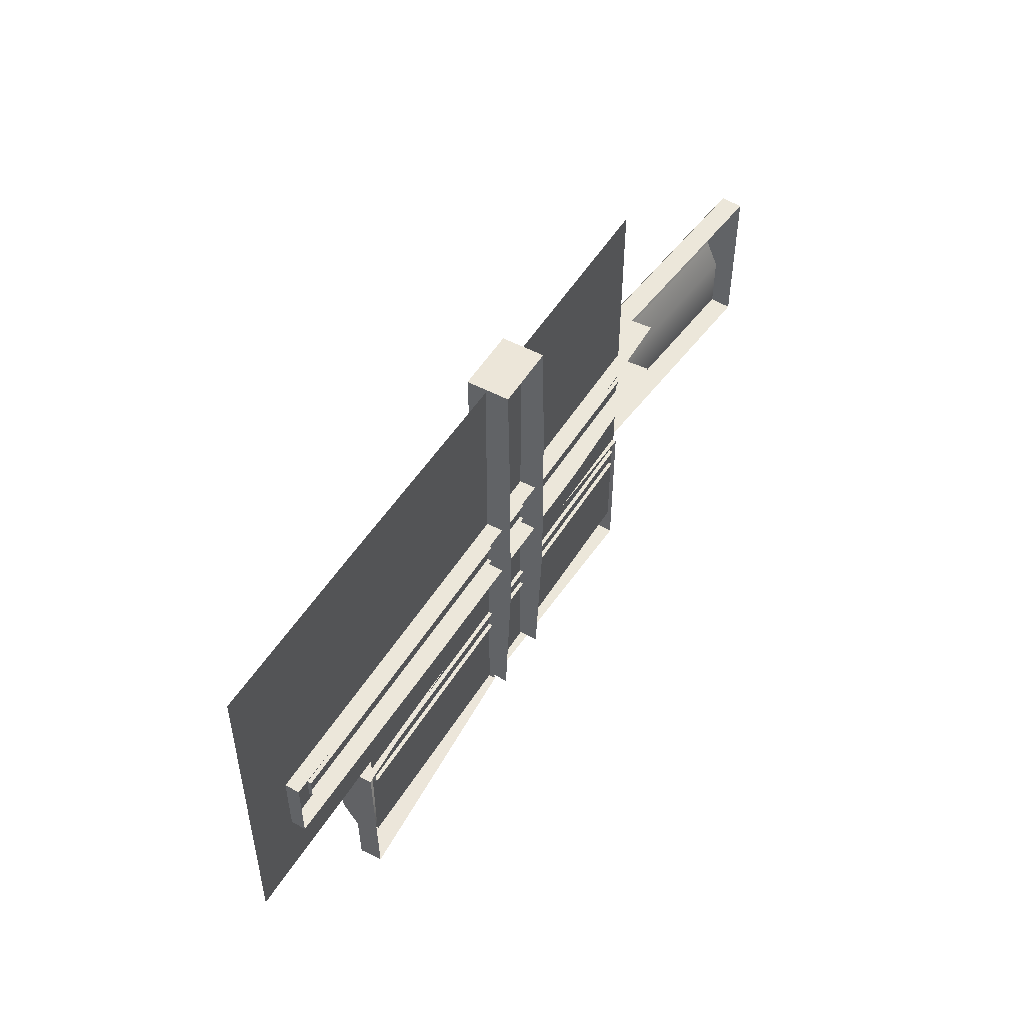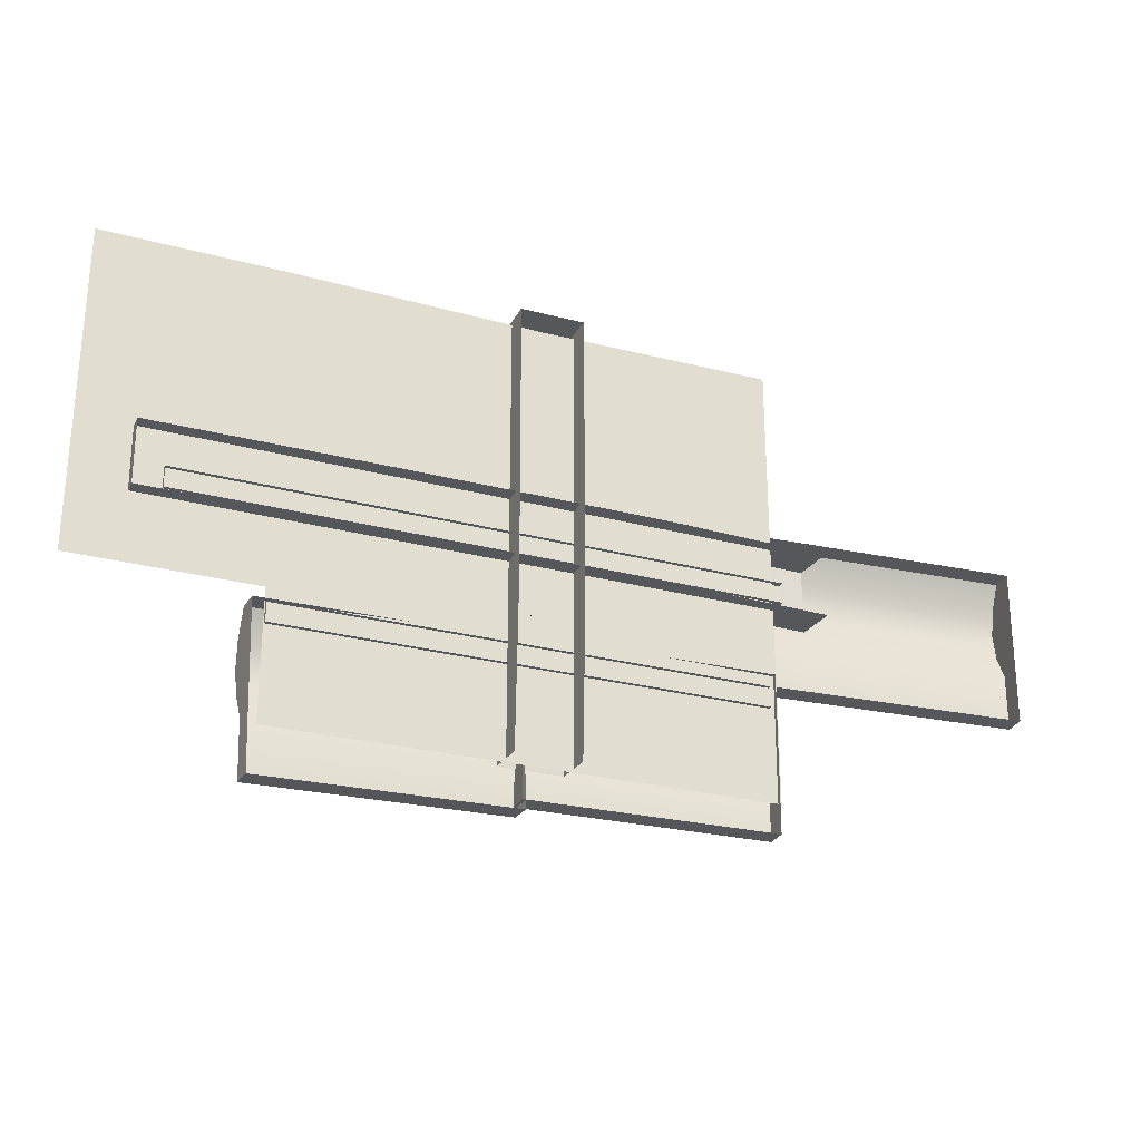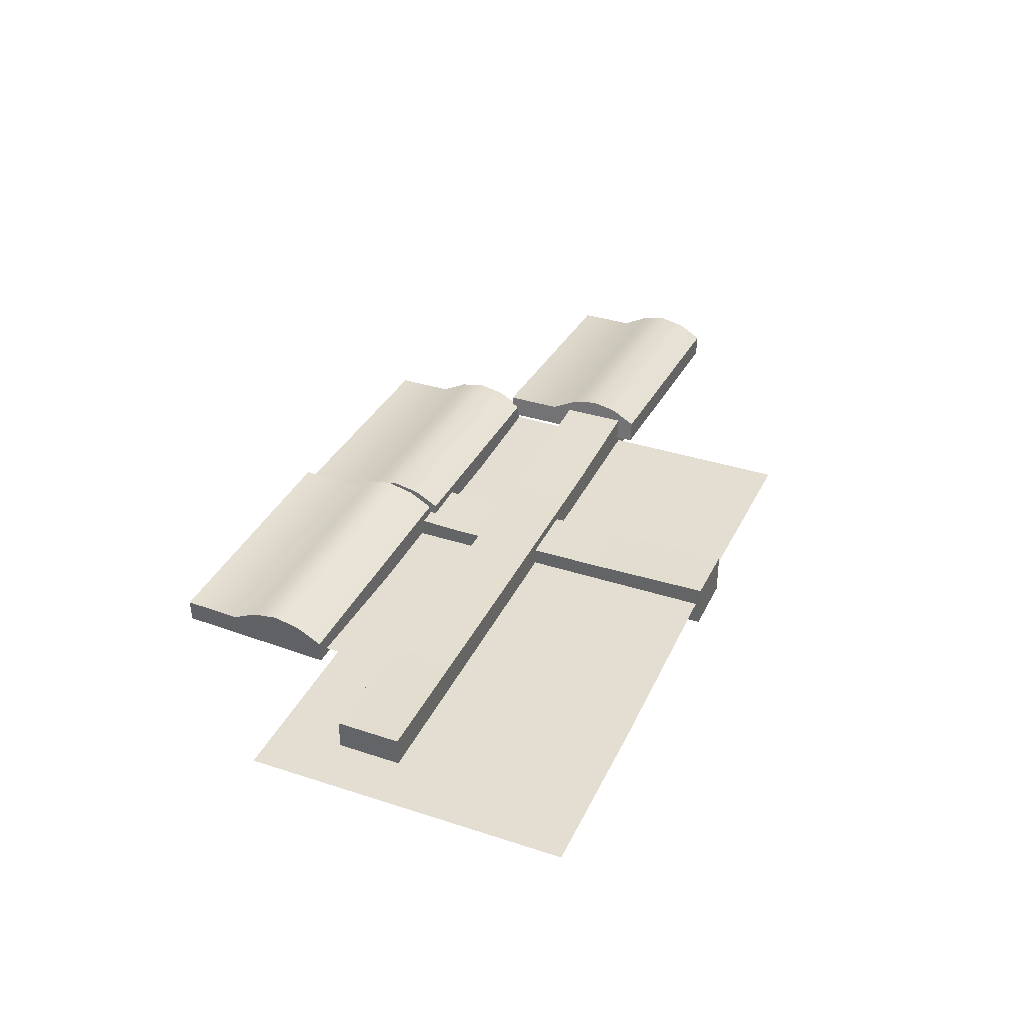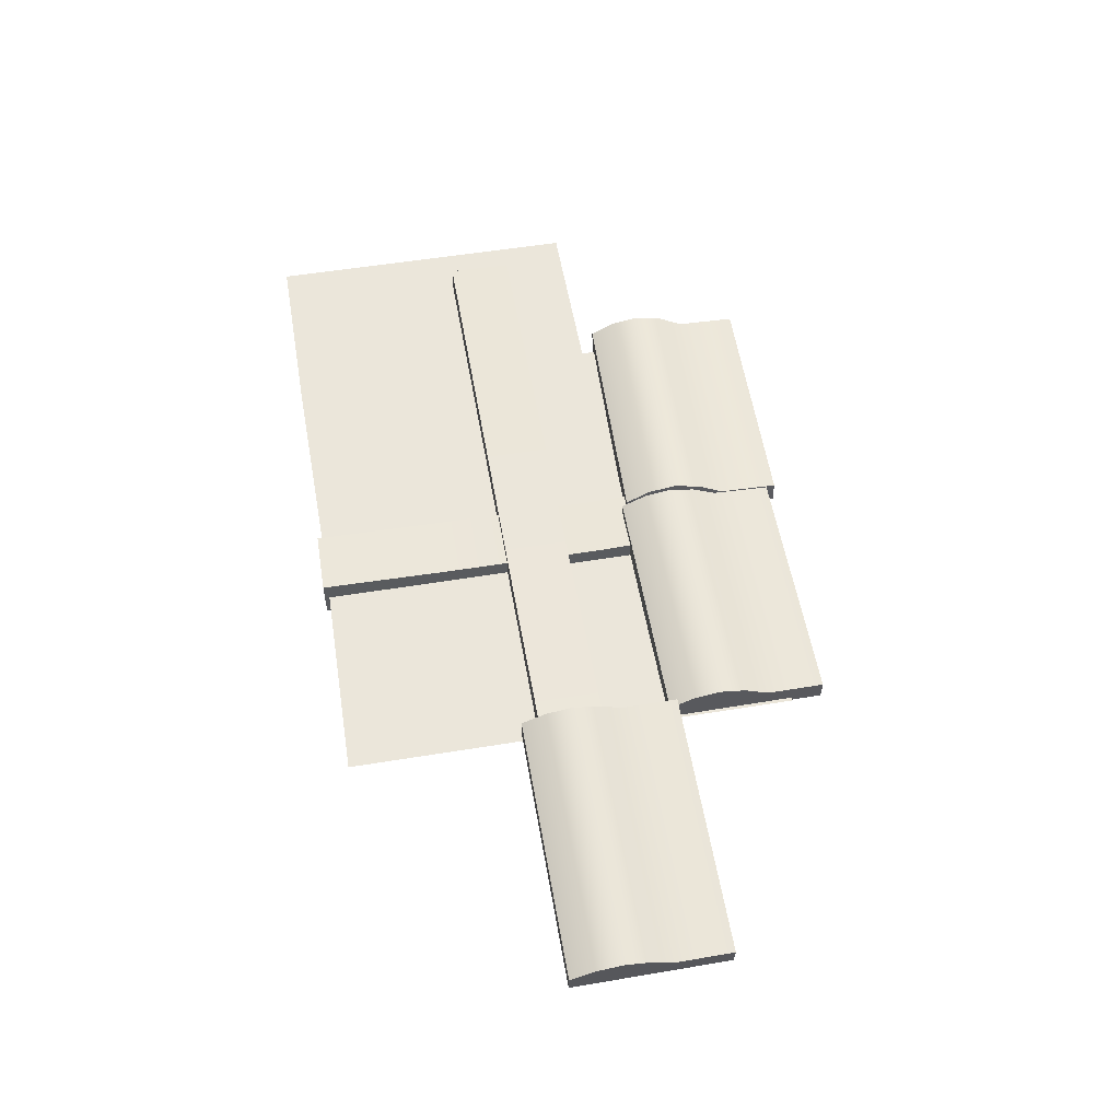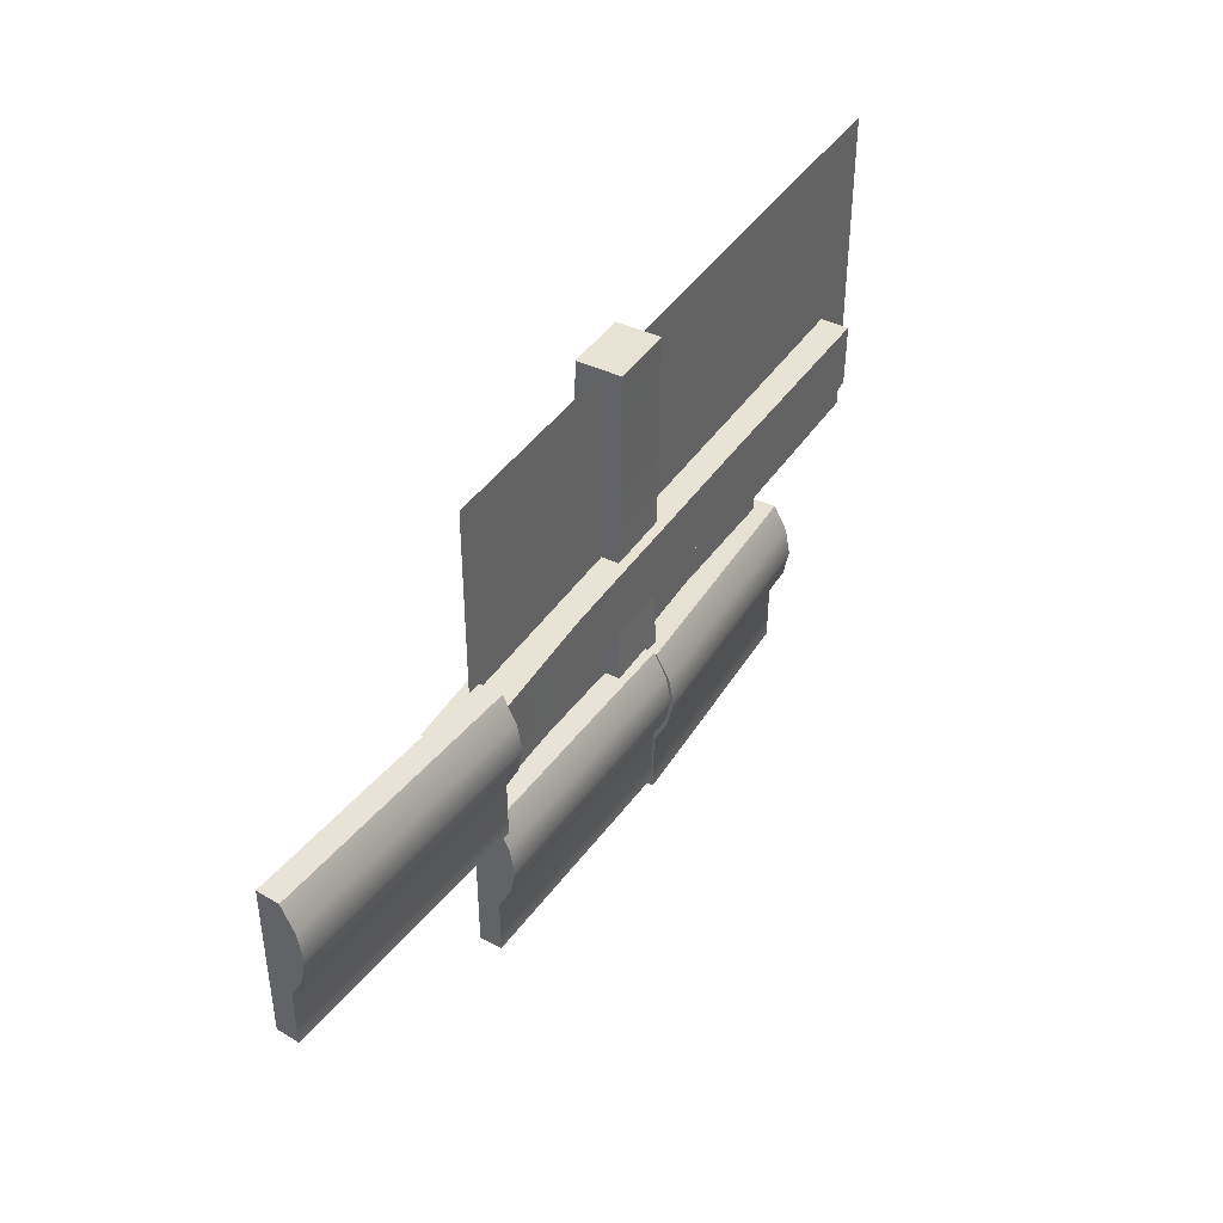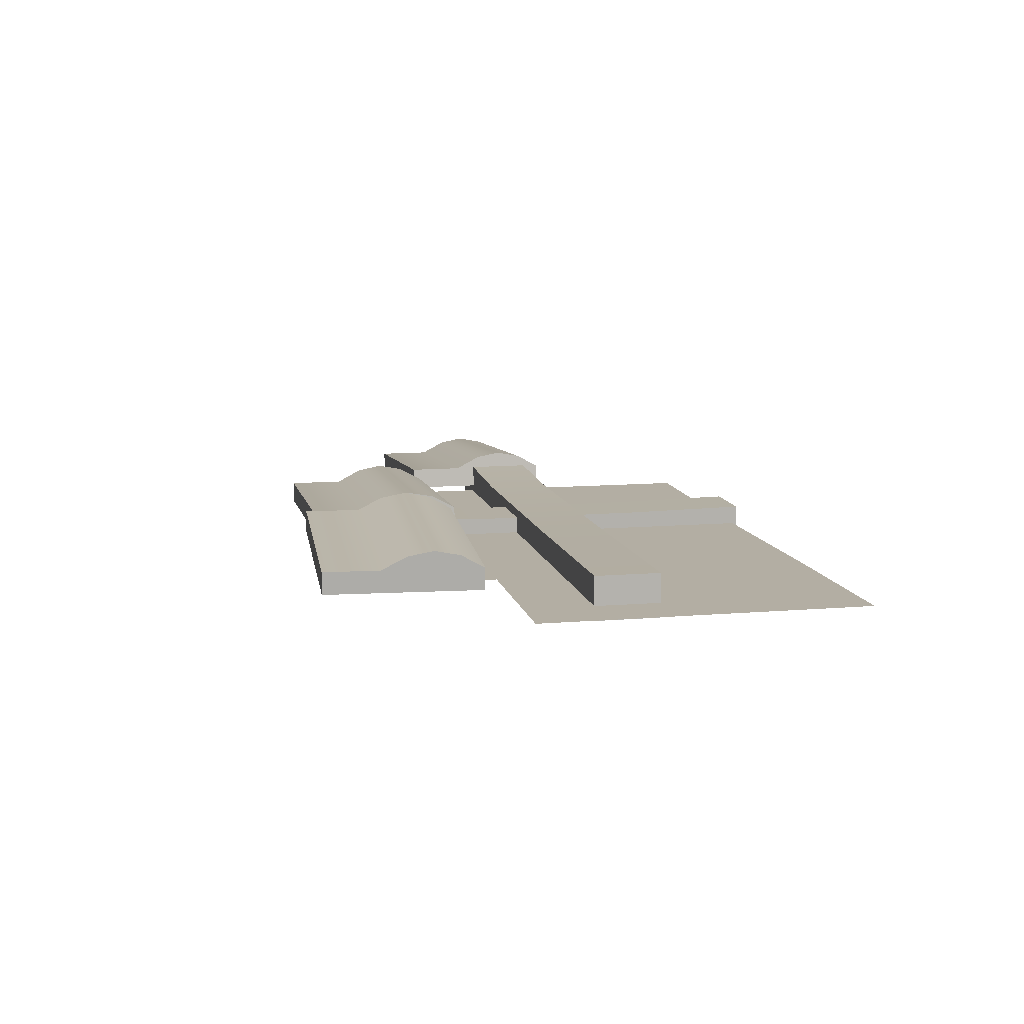
<metadata>
{"format":"obj","ext":"obj","renderer":"f3d","projection":"perspective","resolution":1024,"background":"white","views":[{"elev":50.5,"azim":120.6,"up":"+Y"},{"elev":-26.5,"azim":157.3,"up":"+Y"},{"elev":36.0,"azim":113.1,"up":"+Z"},{"elev":55.0,"azim":-99.8,"up":"+Z"},{"elev":41.2,"azim":-59.5,"up":"+Y"},{"elev":11.0,"azim":78.2,"up":"+Z"}]}
</metadata>
<code>
g Common_OBJ_UpTown_RoofDeco_02
v 0.0088 -0.3688 0.04392
v 0.009422 -0.4827 0.04392
v -0.4926 -0.4854 0.02411
v -0.4932 -0.3715 0.02411
v 0.007402 -0.3173 0.07042
v -0.4946 -0.3201 0.0506
v 0.006702 -0.2651 0.08025
v -0.4953 -0.2678 0.06044
v 0.006831 -0.2128 0.07042
v -0.4952 -0.2155 0.05061
v 0.007681 -0.164 0.04393
v -0.4943 -0.1667 0.02411
v 0.009422 -0.4827 0.04392
v 0.01133 -0.4826 -0.00142
v -0.4907 -0.4854 -0.02123
v -0.4926 -0.4854 0.02411
v 0.0088 -0.3688 0.04392
v 0.01133 -0.4826 -0.00142
v 0.009422 -0.4827 0.04392
v 0.01071 -0.3688 -0.001419
v 0.007402 -0.3173 0.07042
v 0.01043 -0.3173 -0.001418
v 0.006702 -0.2651 0.08025
v 0.01014 -0.265 -0.001418
v 0.006831 -0.2128 0.07042
v 0.00986 -0.2128 -0.001417
v 0.007681 -0.164 0.04393
v 0.009593 -0.1639 -0.001416
v -0.4943 -0.1667 0.02411
v -0.4924 -0.1667 -0.02123
v 0.009593 -0.1639 -0.001416
v 0.007681 -0.164 0.04393
v -0.4952 -0.2155 0.05061
v -0.4924 -0.1667 -0.02123
v -0.4943 -0.1667 0.02411
v -0.4922 -0.2155 -0.02123
v -0.4953 -0.2678 0.06044
v -0.4919 -0.2678 -0.02123
v -0.4946 -0.3201 0.0506
v -0.4916 -0.32 -0.02123
v -0.4932 -0.3715 0.02411
v -0.4913 -0.3715 -0.02123
v -0.4926 -0.4854 0.02411
v -0.4907 -0.4854 -0.02123
v 0.52 -0.4014 0.0221
v 0.5161 -0.5174 0.02321
v 0.004836 -0.4998 0.04742
v 0.008783 -0.3838 0.04631
v 0.523 -0.3488 0.04859
v 0.01178 -0.3311 0.0728
v 0.5253 -0.2954 0.0581
v 0.01404 -0.2778 0.08231
v 0.5267 -0.2423 0.04757
v 0.0154 -0.2247 0.07178
v 0.5271 -0.1928 0.02009
v 0.01588 -0.1751 0.0443
v 0.5161 -0.5174 0.02321
v 0.514 -0.5178 -0.023
v 0.002759 -0.5002 0.001209
v 0.004836 -0.4998 0.04742
v 0.52 -0.4014 0.0221
v 0.514 -0.5178 -0.023
v 0.5161 -0.5174 0.02321
v 0.518 -0.4018 -0.02412
v 0.523 -0.3488 0.04859
v 0.5198 -0.3494 -0.02462
v 0.5253 -0.2954 0.0581
v 0.5216 -0.2961 -0.02513
v 0.5267 -0.2423 0.04757
v 0.5234 -0.2429 -0.02564
v 0.5271 -0.1928 0.02009
v 0.5251 -0.1931 -0.02612
v 0.01588 -0.1751 0.0443
v 0.01381 -0.1755 -0.001908
v 0.5251 -0.1931 -0.02612
v 0.5271 -0.1928 0.02009
v 0.0154 -0.2247 0.07178
v 0.01381 -0.1755 -0.001908
v 0.01588 -0.1751 0.0443
v 0.01211 -0.2252 -0.001431
v 0.01404 -0.2778 0.08231
v 0.0103 -0.2785 -0.0009197
v 0.01178 -0.3311 0.0728
v 0.008491 -0.3317 -0.0004085
v 0.008783 -0.3838 0.04631
v 0.006707 -0.3842 9.493e-05
v 0.004836 -0.4998 0.04742
v 0.002759 -0.5002 0.001209
v -0.4907 -0.06732 0.04799
v -0.4901 -0.1812 0.04802
v -1.026 -0.1839 0.005314
v -1.026 -0.07007 0.005287
v -0.4935 -0.01586 0.07439
v -1.029 -0.0186 0.03169
v -0.4947 0.03641 0.08418
v -1.03 0.03367 0.04148
v -0.4941 0.08868 0.07437
v -1.03 0.08593 0.03166
v -0.4919 0.1375 0.04794
v -1.028 0.1348 0.005238
v -0.4901 -0.1812 0.04802
v -0.4858 -0.1812 0.002808
v -1.021 -0.1839 -0.03989
v -1.026 -0.1839 0.005314
v -0.4907 -0.06732 0.04799
v -0.4858 -0.1812 0.002808
v -0.4901 -0.1812 0.04802
v -0.4865 -0.06731 0.002781
v -0.4935 -0.01586 0.07439
v -0.4868 -0.01584 0.002768
v -0.4947 0.03641 0.08418
v -0.4871 0.03643 0.002756
v -0.4941 0.08868 0.07437
v -0.4874 0.08869 0.002744
v -0.4919 0.1375 0.04794
v -0.4877 0.1375 0.002732
v -1.028 0.1348 0.005238
v -1.023 0.1348 -0.03997
v -0.4877 0.1375 0.002732
v -0.4919 0.1375 0.04794
v -1.03 0.08593 0.03166
v -1.023 0.1348 -0.03997
v -1.028 0.1348 0.005238
v -1.023 0.08595 -0.03996
v -1.03 0.03367 0.04148
v -1.023 0.03369 -0.03995
v -1.029 -0.0186 0.03169
v -1.022 -0.01858 -0.03993
v -1.026 -0.07007 0.005287
v -1.022 -0.07005 -0.03992
v -1.026 -0.1839 0.005314
v -1.021 -0.1839 -0.03989
v 0.6943 -0.01069 -0.01999
v 0.6943 -0.01069 -0.005725
v 0.6943 0.03099 -0.005725
v 0.6943 0.03099 -0.01999
v -0.5173 0.03099 -0.01999
v 0.6943 0.03099 -0.01999
v 0.6943 0.03099 -0.005725
v -0.5173 0.03099 -0.005725
v 0.4976 -0.2342 -0.01999
v 0.4976 -0.2342 -0.005725
v 0.4976 -0.1925 -0.005725
v 0.4976 -0.1925 -0.01999
v -0.4816 -0.1925 -0.01999
v 0.4976 -0.1925 -0.01999
v 0.4976 -0.1925 -0.005725
v -0.4816 -0.1925 -0.005725
v 0.6943 -0.01069 -0.005725
v -0.5173 -0.01069 -0.005725
v -0.5173 0.03099 -0.005725
v 0.6943 0.03099 -0.005725
v 0.6943 -0.01069 -0.01999
v -0.5173 -0.01069 -0.01999
v -0.5173 -0.01069 -0.005725
v 0.6943 -0.01069 -0.005725
v 0.4976 -0.2342 -0.005725
v -0.4816 -0.2342 -0.005725
v -0.4816 -0.1925 -0.005725
v 0.4976 -0.1925 -0.005725
v 0.4976 -0.2342 -0.01999
v -0.4816 -0.2342 -0.01999
v -0.4816 -0.2342 -0.005725
v 0.4976 -0.2342 -0.005725
v 0.001996 -0.1662 -0.01195
v 0.001996 0.4851 -0.01195
v 0.001996 0.4857 -0.01195
v 0.001996 -0.4232 -0.01195
v -0.4985 -0.4232 -0.01195
v -0.4985 -0.1662 -0.01195
v 0.001996 -0.1662 -0.01195
v 0.4991 -0.4232 -0.01195
v 0.4991 -0.1645 -0.01195
v 0.001996 0.4851 -0.01195
v -0.4985 0.4914 -0.01195
v 0.001996 0.4857 -0.01195
v 0.4991 0.4922 -0.01195
v 0.8602 -0.1645 -0.01195
v 0.8602 0.4922 -0.01195
v 0.7542 0.1028 0.04653
v 0.3008 0.1028 -0.04527
v 0.7544 0.1028 -0.04092
v 0.2925 0.1028 0.04213
v -0.2496 0.1028 0.04099
v -0.2546 0.1028 -0.04681
v -0.6009 0.1028 0.05349
v -0.6059 0.1028 -0.03431
v 0.7524 -0.02717 0.04624
v 0.2925 0.1028 0.04213
v 0.7542 0.1028 0.04653
v 0.2925 -0.02716 0.04213
v -0.2496 -0.02716 0.04099
v -0.2496 0.1028 0.04099
v -0.6009 -0.02716 0.05349
v -0.6009 0.1028 0.05349
v -0.2496 -0.02716 0.04099
v -0.6059 -0.02716 -0.03431
v -0.6009 -0.02716 0.05349
v -0.2546 -0.02716 -0.04681
v 0.2925 -0.02716 0.04213
v 0.3008 -0.02716 -0.04527
v 0.7524 -0.02717 0.04624
v 0.7533 -0.02716 -0.04109
v 0.7533 -0.02716 -0.04109
v 0.7524 -0.02717 0.04624
v 0.7542 0.1028 0.04653
v 0.7544 0.1028 -0.04092
v -0.08319 0.4959 0.0273
v -0.08319 0.2478 -0.0645
v -0.08319 0.496 -0.06015
v -0.08319 0.2425 0.0229
v -0.08319 -0.1014 0.02176
v -0.08319 -0.1045 -0.06603
v -0.08319 -0.4139 0.03426
v -0.08319 -0.417 -0.05354
v 0.04681 0.4948 0.02701
v -0.08319 0.2425 0.0229
v -0.08319 0.4959 0.0273
v 0.04681 0.2425 0.0229
v 0.04681 -0.1014 0.02176
v -0.08319 -0.1014 0.02176
v 0.0468 -0.4139 0.03426
v -0.08319 -0.4139 0.03426
v 0.04681 -0.1014 0.02176
v 0.04681 -0.417 -0.05354
v 0.0468 -0.4139 0.03426
v 0.0468 -0.1045 -0.06603
v 0.04681 0.2425 0.0229
v 0.04681 0.2478 -0.0645
v 0.04681 0.4948 0.02701
v 0.04681 0.4954 -0.06032
v 0.04681 0.4954 -0.06032
v 0.04681 0.4948 0.02701
v -0.08319 0.4959 0.0273
v -0.08319 0.496 -0.06015
g Common_OBJ_UpTown_RoofDeco_02_0
f 3 2 1
f 4 3 1
f 4 1 5
f 6 4 5
f 6 5 7
f 8 6 7
f 8 7 9
f 10 8 9
f 10 9 11
f 12 10 11
f 15 14 13
f 16 15 13
f 19 18 17
f 18 20 17
f 17 20 21
f 20 22 21
f 21 22 23
f 22 24 23
f 23 24 25
f 24 26 25
f 25 26 27
f 26 28 27
f 31 30 29
f 32 31 29
f 35 34 33
f 34 36 33
f 33 36 37
f 36 38 37
f 37 38 39
f 38 40 39
f 39 40 41
f 40 42 41
f 41 42 43
f 42 44 43
f 47 46 45
f 48 47 45
f 48 45 49
f 50 48 49
f 50 49 51
f 52 50 51
f 52 51 53
f 54 52 53
f 54 53 55
f 56 54 55
f 59 58 57
f 60 59 57
f 63 62 61
f 62 64 61
f 61 64 65
f 64 66 65
f 65 66 67
f 66 68 67
f 67 68 69
f 68 70 69
f 69 70 71
f 70 72 71
f 75 74 73
f 76 75 73
f 79 78 77
f 78 80 77
f 77 80 81
f 80 82 81
f 81 82 83
f 82 84 83
f 83 84 85
f 84 86 85
f 85 86 87
f 86 88 87
f 91 90 89
f 92 91 89
f 92 89 93
f 94 92 93
f 94 93 95
f 96 94 95
f 96 95 97
f 98 96 97
f 98 97 99
f 100 98 99
f 103 102 101
f 104 103 101
f 107 106 105
f 106 108 105
f 105 108 109
f 108 110 109
f 109 110 111
f 110 112 111
f 111 112 113
f 112 114 113
f 113 114 115
f 114 116 115
f 119 118 117
f 120 119 117
f 123 122 121
f 122 124 121
f 121 124 125
f 124 126 125
f 125 126 127
f 126 128 127
f 127 128 129
f 128 130 129
f 129 130 131
f 130 132 131
g Common_OBJ_UpTown_RoofDeco_02_1
f 135 134 133
f 136 135 133
f 139 138 137
f 140 139 137
f 143 142 141
f 144 143 141
f 147 146 145
f 148 147 145
f 151 150 149
f 152 151 149
f 155 154 153
f 156 155 153
f 159 158 157
f 160 159 157
f 163 162 161
f 164 163 161
g Common_OBJ_UpTown_RoofDeco_02_2
f 167 166 165
f 170 169 168
f 171 170 168
f 171 168 172
f 173 171 172
f 170 171 174
f 175 170 174
f 176 171 173
f 173 177 176
f 173 178 177
f 178 179 177
g Common_OBJ_UpTown_RoofDeco_02_3
f 182 181 180
f 181 183 180
f 184 183 181
f 185 184 181
f 186 184 185
f 187 186 185
f 190 189 188
f 189 191 188
f 192 191 189
f 193 192 189
f 194 192 193
f 195 194 193
f 198 197 196
f 197 199 196
f 196 199 200
f 199 201 200
f 200 201 202
f 201 203 202
f 206 205 204
f 207 206 204
f 210 209 208
f 209 211 208
f 212 211 209
f 213 212 209
f 214 212 213
f 215 214 213
f 218 217 216
f 217 219 216
f 220 219 217
f 221 220 217
f 222 220 221
f 223 222 221
f 226 225 224
f 225 227 224
f 224 227 228
f 227 229 228
f 228 229 230
f 229 231 230
f 234 233 232
f 235 234 232

</code>
